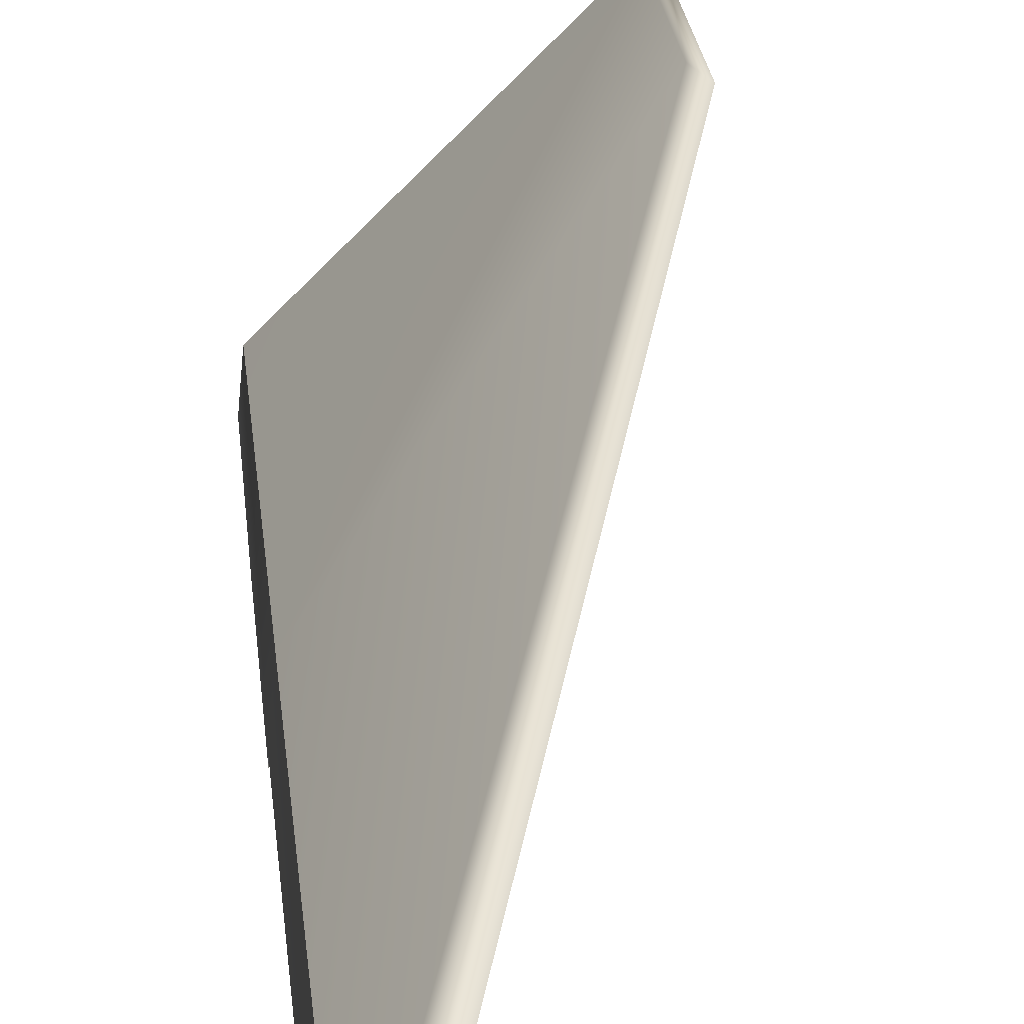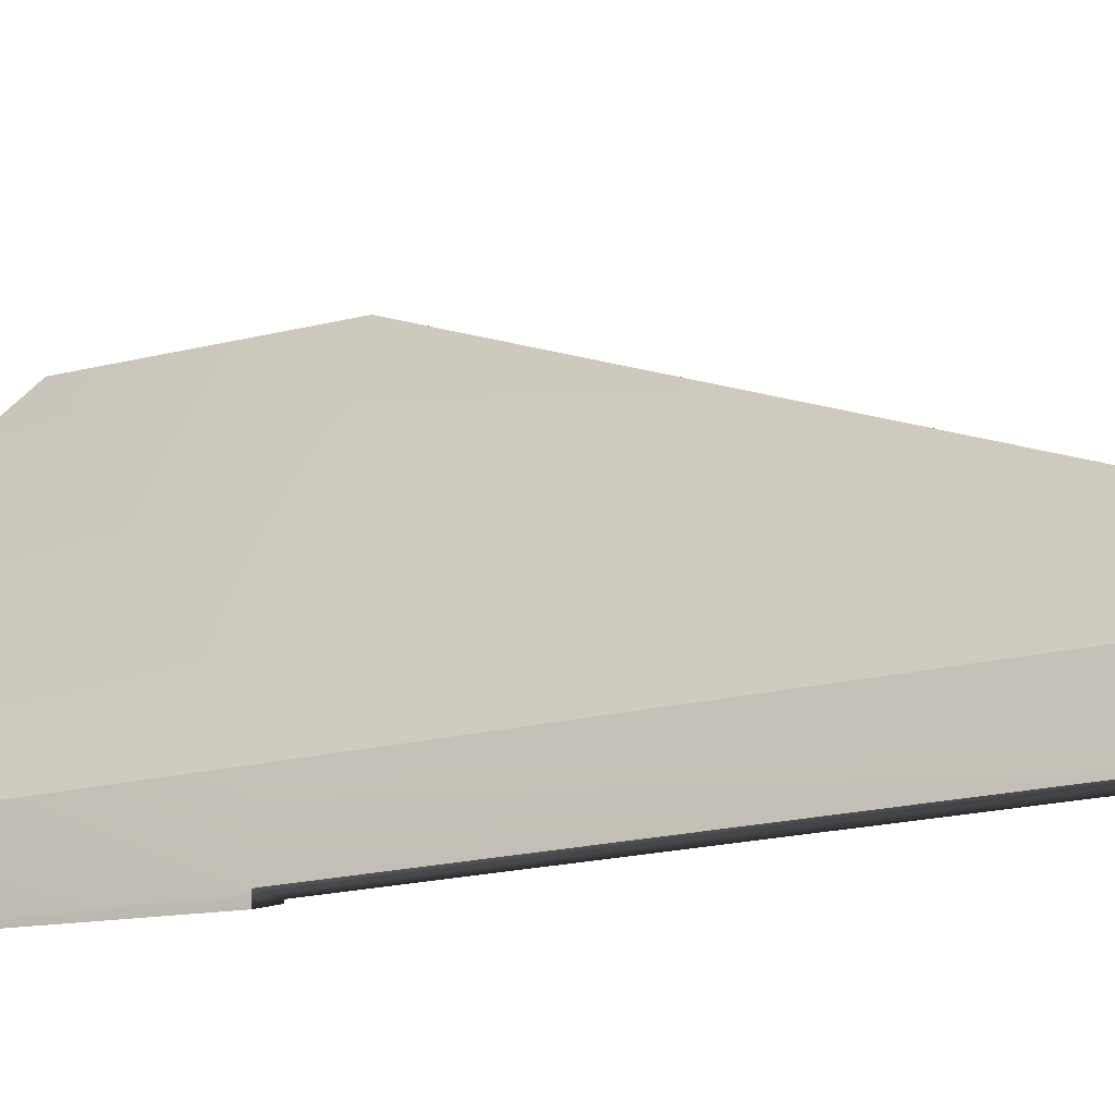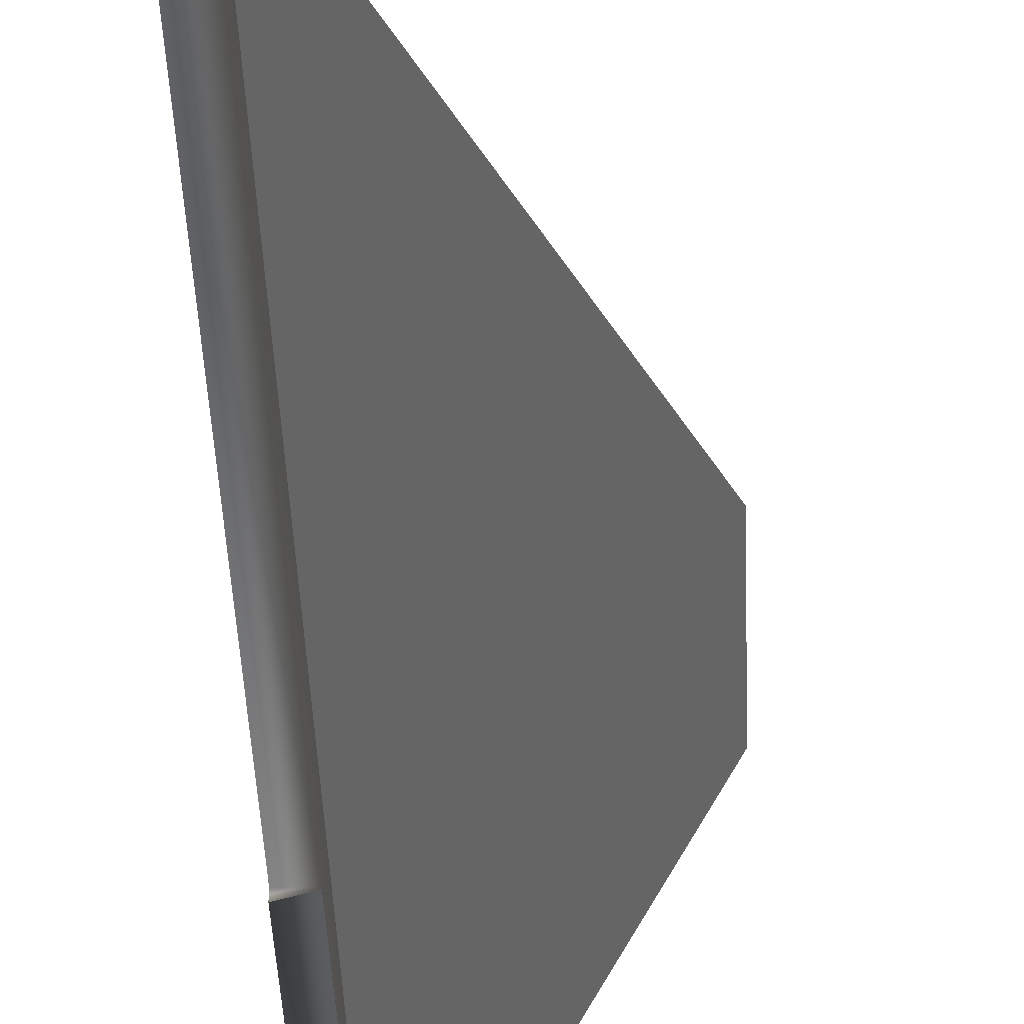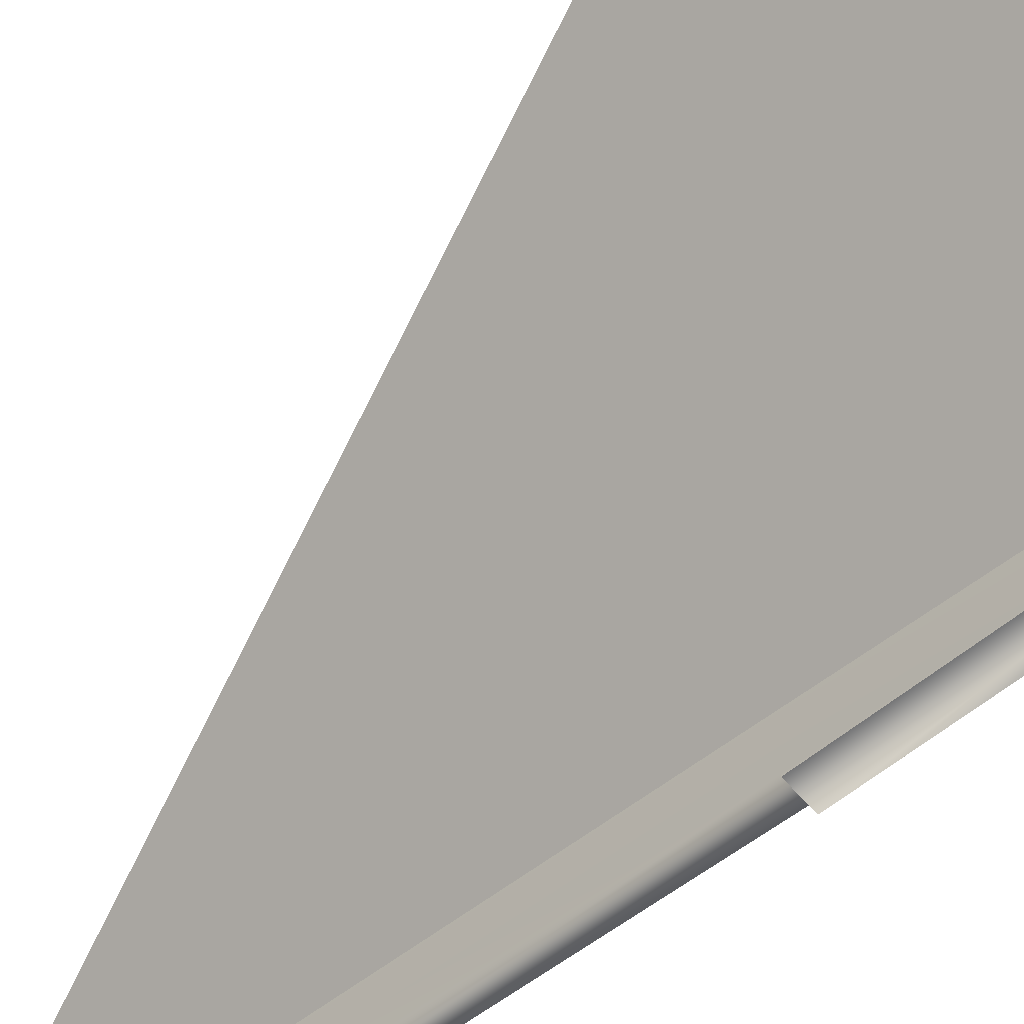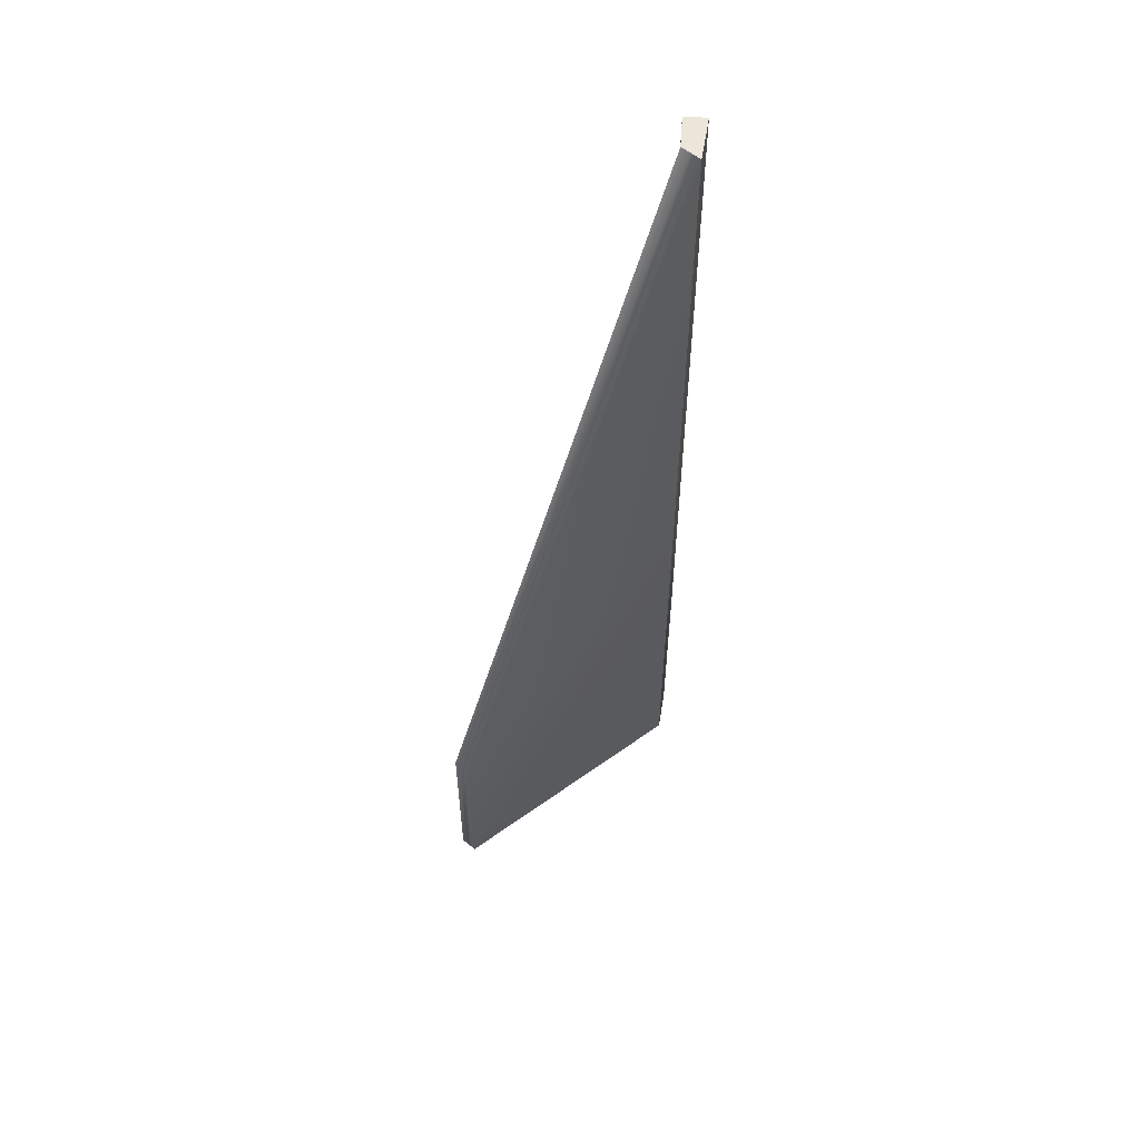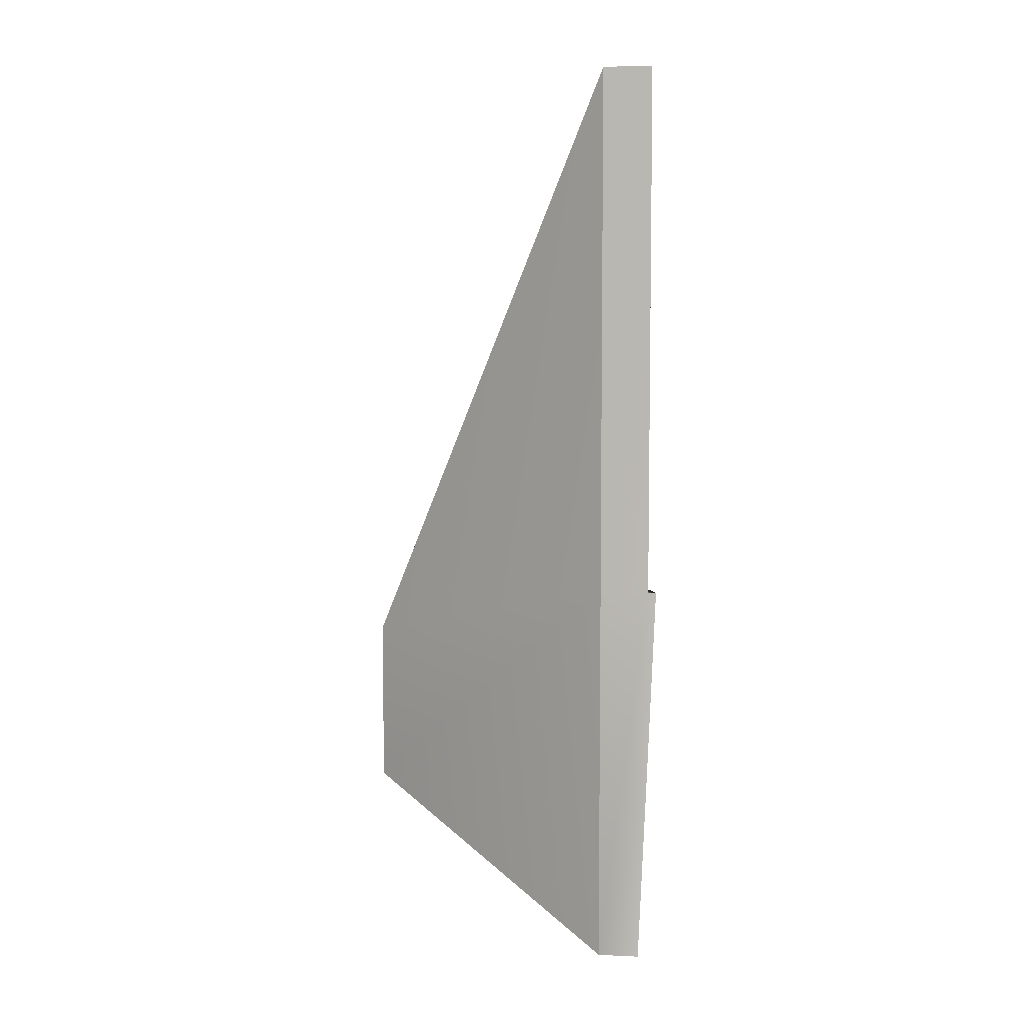
<metadata>
{"format":"obj","ext":"obj","renderer":"f3d","projection":"perspective","resolution":1024,"background":"white","views":[{"elev":23.2,"azim":-5.3,"up":"+Y"},{"elev":-16.3,"azim":-60.5,"up":"+Y"},{"elev":-44.9,"azim":2.4,"up":"+Y"},{"elev":-46.4,"azim":134.3,"up":"+Y"},{"elev":55.7,"azim":-175.9,"up":"+Z"},{"elev":6.0,"azim":-87.5,"up":"+Z"}]}
</metadata>
<code>
o vrag.002
v -6.985 1.505 -3.421
v -6.772 1.344 -3.421
v -4.679 4.509 -1.676
v -4.519 4.389 -1.676
v -7.039 0.9142 7.67
v -6.772 0.9142 7.67
v -6.772 1.344 7.67
v -6.985 1.505 7.67
v -4.679 4.509 0.3915
v -4.519 4.389 0.3915
v -6.772 1.344 1.254
v -6.772 0.9142 1.254
v -7.039 0.9142 1.254
v -6.985 1.505 1.254
v -7.03 1.01 -3.421
v -6.772 1.083 -3.421
v -6.772 0.9142 0.7308
v -7.039 0.9142 -1.133
v -6.772 0.8929 1.254
v -7.039 0.817 1.254
f 16 17 19 20 18 15
f 15 1 2 16
f 1 3 4 2
f 5 6 7 8
f 4 3 9 10
f 16 2 11 12 17
f 10 7 11
f 14 9 3 1
f 5 8 14 13
f 8 9 14
f 2 4 10 11
f 7 6 12 11
f 8 7 10 9
f 5 13 12 6
f 19 17 12
f 18 20 13
f 19 12 13 20
f 1 15 18 13 14

</code>
